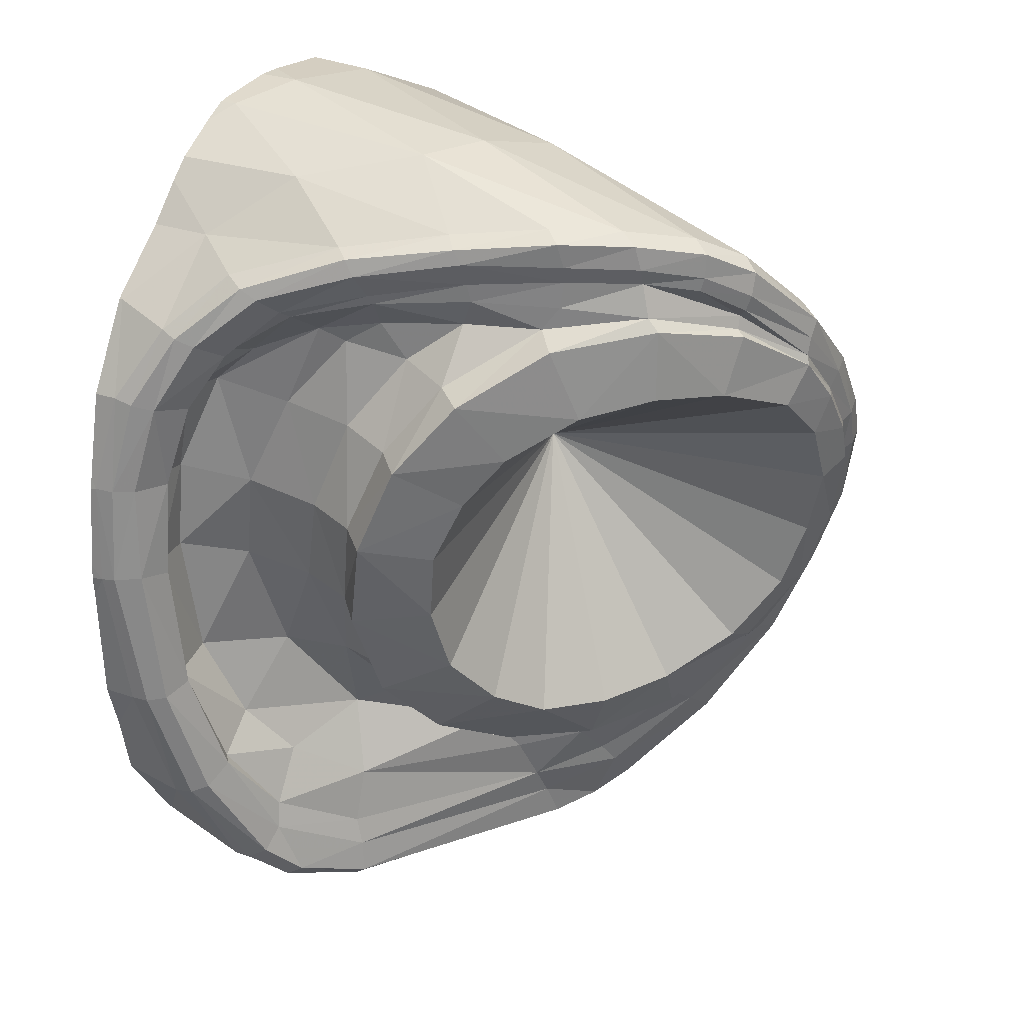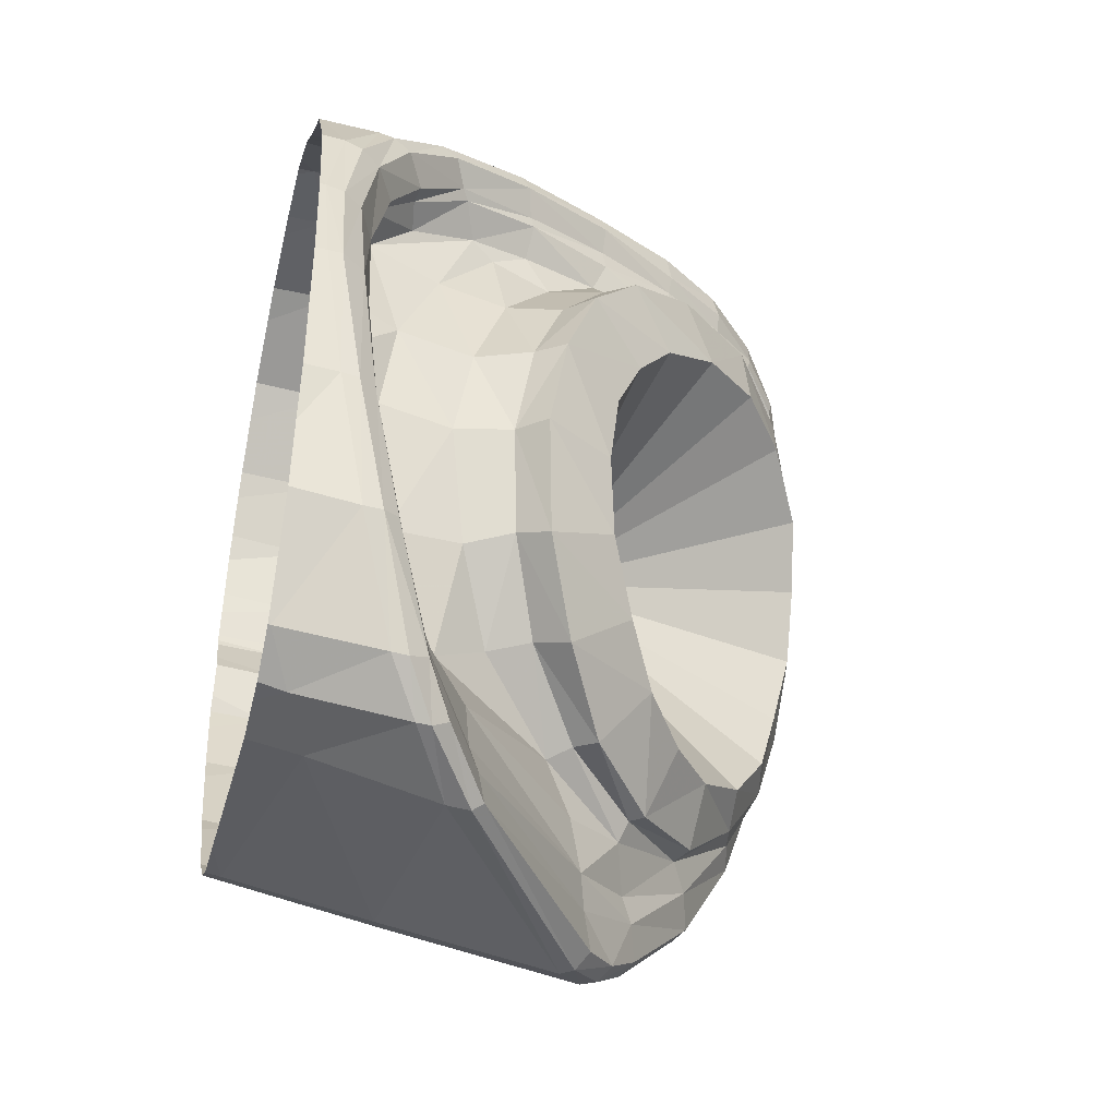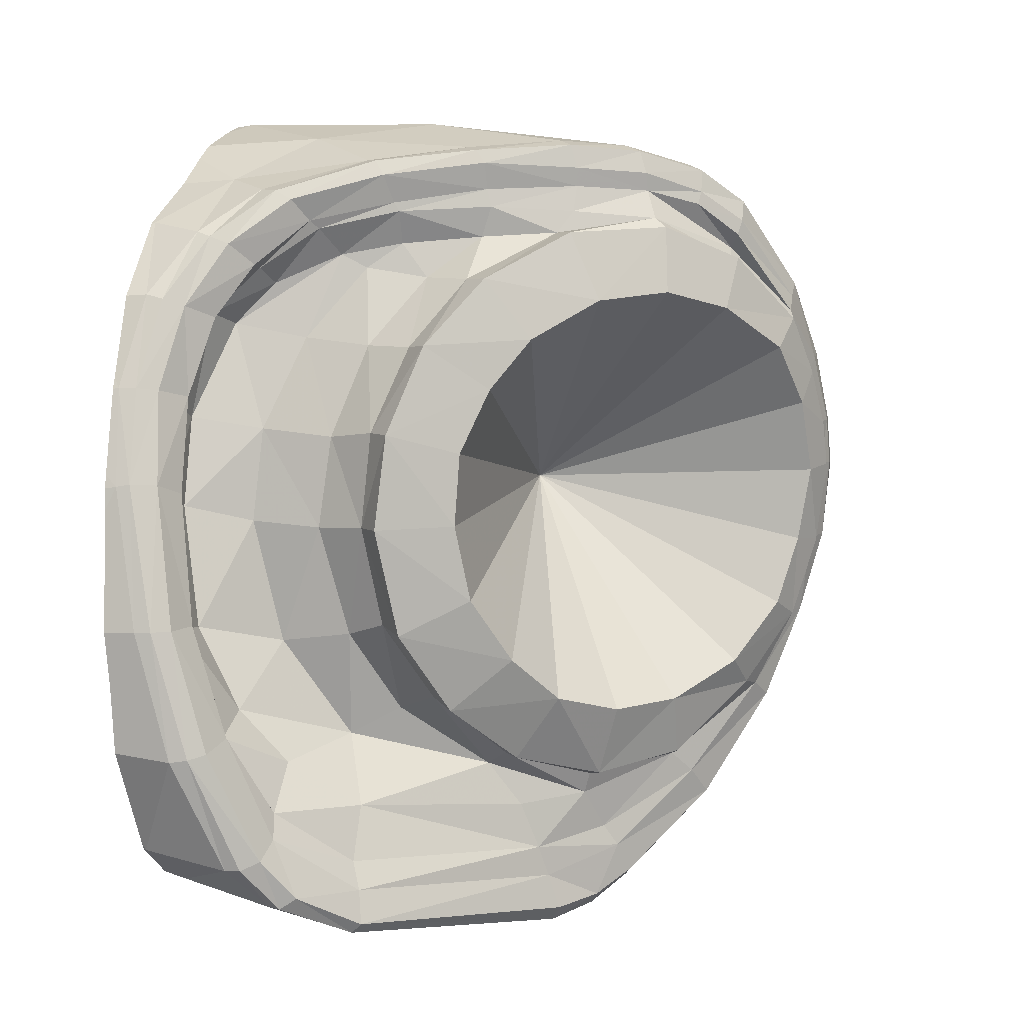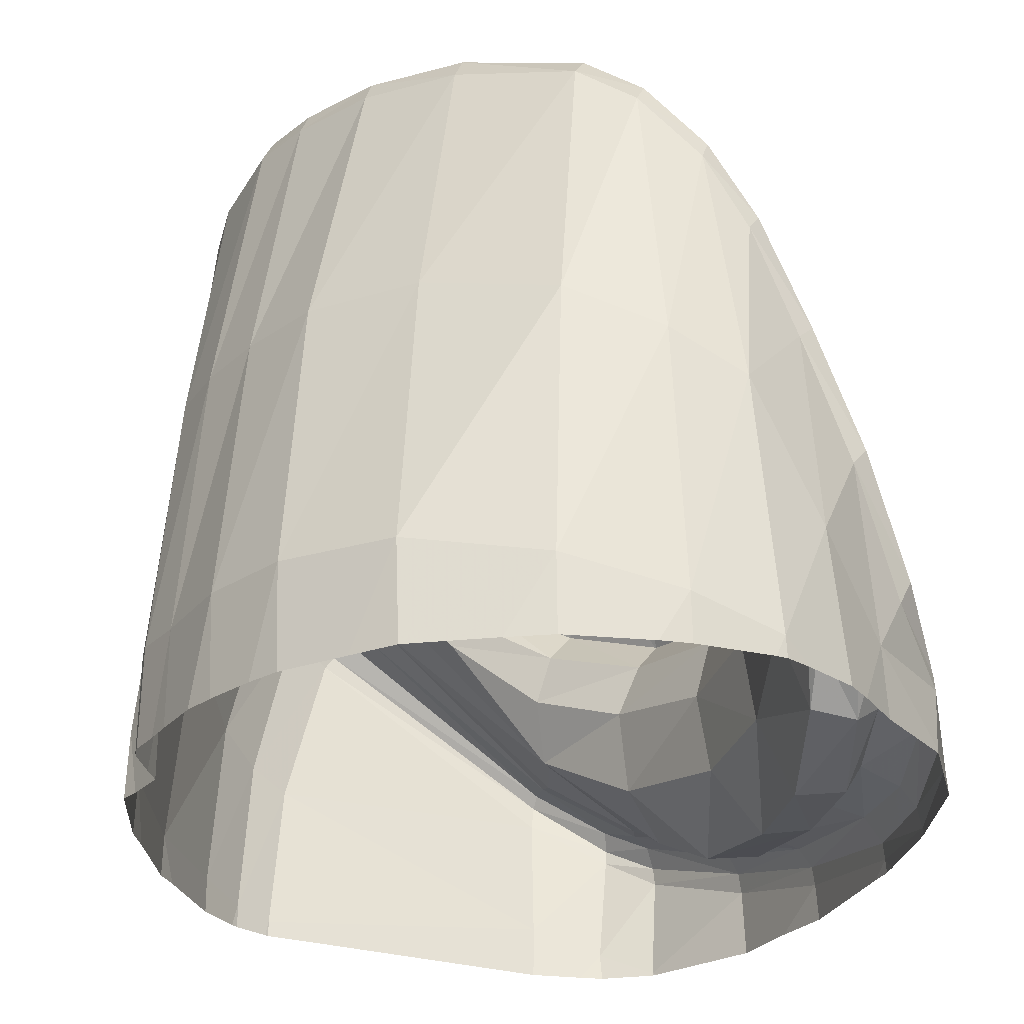
<metadata>
{"format":"obj","ext":"obj","renderer":"f3d","projection":"perspective","resolution":1024,"background":"white","views":[{"elev":32.1,"azim":120.1,"up":"+Z"},{"elev":-41.5,"azim":76.2,"up":"+Z"},{"elev":-4.1,"azim":111.1,"up":"+Z"},{"elev":-25.5,"azim":-17.5,"up":"+Y"}]}
</metadata>
<code>
o 1
v -0.009297 -0.1311 -0.004406
v -0.009192 -0.133 0.03575
v -0.01362 -0.127 0.03565
v -0.01 -0.1265 -0.004328
v -0.01485 -0.1232 -0.03926
v -0.02202 -0.1242 0.03393
v -0.01353 -0.1222 -0.003982
v -0.02639 -0.1306 0.03307
v -0.02173 -0.1203 -0.002382
v -0.02482 -0.1255 -0.00317
v -0.02971 -0.1149 -0.03286
v -0.1049 -0.0506 -0.066
v -0.1209 -0.03579 -0.06031
v -0.1086 -0.04895 -0.07444
v -0.1387 -0.01381 -0.0442
v -0.1241 -0.03263 -0.06613
v -0.1579 0.004571 -0.02113
v -0.1462 -0.01137 -0.05059
v -0.1641 0.01384 0.004944
v -0.151 -0.01358 -0.05134
v -0.163 0.00255 -0.02048
v -0.1658 0.02072 0.02827
v -0.1699 0.01299 0.007612
v -0.1649 -0.0024 -0.01858
v -0.1612 0.02426 0.04987
v -0.1714 0.01916 0.02885
v -0.1564 0.02473 0.06256
v -0.167 0.02323 0.05075
v -0.1613 0.02383 0.06412
v -0.1466 0.02348 0.08036
v -0.1507 0.02298 0.08263
v -0.1696 0.01824 0.0515
v -0.1732 0.01527 0.03015
v -0.1636 0.0186 0.06575
v -0.1847 -0.05127 0.05065
v -0.1821 -0.05087 0.06551
v -0.173 0.01142 0.01813
v -0.183 -0.05125 0.0464
v -0.1712 0.007825 0.00939
v -0.1807 -0.05204 0.0323
v -0.1808 -0.05504 0.02169
v -0.1853 -0.1186 0.04446
v -0.1921 -0.117 0.058
v -0.1923 -0.1161 0.06165
v -0.1892 -0.1165 0.07446
v -0.1765 -0.05028 0.08145
v -0.1529 0.0174 0.08523
v -0.1847 -0.1159 0.09408
v -0.1681 -0.05056 0.101
v -0.1369 0.01455 0.1045
v -0.1342 0.02054 0.1014
v -0.1491 -0.05123 0.1212
v -0.1311 0.02045 0.09718
v -0.1152 0.006355 0.1253
v -0.1101 0.01099 0.1167
v -0.1092 0.009863 0.1125
v -0.1119 0.00713 0.1092
v -0.09947 0.0008028 0.1202
v -0.09013 -0.01149 0.1232
v -0.1122 0.01089 0.1226
v -0.1001 0.001596 0.1239
v -0.101 0.001463 0.1303
v -0.08829 -0.01137 0.128
v -0.0787 -0.03012 0.1164
v -0.07805 -0.02874 0.1287
v -0.06857 -0.05133 0.1173
v -0.07963 -0.02934 0.1238
v -0.05746 -0.07497 0.1156
v -0.06808 -0.05234 0.1224
v -0.05647 -0.07618 0.118
v -0.06517 -0.05201 0.1293
v -0.05194 -0.07753 0.1252
v -0.03754 -0.1237 0.08628
v -0.03119 -0.1193 0.0839
v -0.02246 -0.1241 0.08605
v -0.03042 -0.1151 0.1042
v -0.02846 -0.1199 0.1063
v -0.01914 -0.1292 0.08788
v -0.01854 -0.1339 0.08924
v -0.02898 -0.1239 0.108
v -0.05051 -0.1239 0.1272
v -0.06799 -0.1057 0.1415
v -0.06887 -0.0581 0.1352
v -0.08608 -0.07646 0.1474
v -0.06482 -0.05445 0.1332
v -0.08034 -0.03461 0.1376
v -0.0772 -0.03033 0.1353
v -0.09028 -0.018 0.1369
v -0.08804 -0.0131 0.1344
v -0.1036 -0.003256 0.133
v -0.1033 -0.06776 0.147
v -0.1241 -0.05823 0.1406
v -0.1283 -0.1225 0.1488
v -0.1563 -0.1169 0.1341
v -0.1752 -0.1158 0.1133
v -0.1892 -0.1239 0.03082
v -0.1746 -0.06196 -0.00439
v -0.1832 -0.1264 0.00832
v -0.1535 -0.0174 -0.05017
v -0.164 -0.07244 -0.03322
v -0.134 -0.03343 -0.07561
v -0.1364 -0.03748 -0.07513
v -0.1294 -0.03058 -0.07371
v -0.1254 -0.04136 -0.08348
v -0.1219 -0.03838 -0.08064
v -0.1275 -0.04533 -0.08354
v -0.1116 -0.04657 -0.08405
v -0.1147 -0.04981 -0.08784
v -0.05637 -0.08535 -0.08493
v -0.1171 -0.05305 -0.08786
v -0.01583 -0.1182 -0.03863
v -0.02794 -0.113 -0.06884
v -0.06026 -0.1265 -0.07614
v -0.1311 -0.09733 -0.07088
v -0.1502 -0.08616 -0.05775
v -0.1407 -0.09276 -0.06645
v -0.05331 -0.102 0.08042
v -0.05985 -0.08599 0.1006
v -0.04818 -0.1129 0.05423
v -0.06422 -0.06929 0.09743
v -0.04947 -0.1165 0.02815
v -0.05881 -0.05488 0.09516
v -0.04998 -0.09242 0.05122
v -0.0474 -0.08172 0.02503
v -0.05474 -0.0832 0.07734
v -0.04432 -0.07762 0.05113
v -0.05005 -0.06864 0.07538
v -0.04281 -0.06111 0.07449
v -0.03801 -0.07021 0.04959
v -0.05274 -0.04709 0.09383
v -0.05448 -0.04612 0.06295
v -0.06867 -0.02753 0.1083
v -0.06005 -0.03599 0.07717
v -0.07163 -0.01993 0.08892
v -0.08754 -0.005275 0.1117
v -0.08544 -0.004243 0.09251
v -0.1079 0.01032 0.1053
v -0.1018 0.008474 0.08976
v -0.1286 0.02145 0.09005
v -0.1211 0.01912 0.08037
v -0.1403 0.02421 0.07538
v -0.1494 0.02527 0.06077
v -0.135 0.0223 0.06551
v -0.1274 -0.05851 0.04564
v -0.1441 0.0225 0.04621
v -0.1538 0.02509 0.04881
v -0.1561 0.02111 0.02611
v -0.1463 0.01783 0.0257
v -0.1534 0.01413 0.003351
v -0.1431 0.01214 0.006364
v -0.1448 0.001873 -0.0174
v -0.1339 0.001263 -0.01124
v -0.1185 -0.0128 -0.02254
v -0.1276 -0.01509 -0.03809
v -0.1102 -0.03652 -0.04442
v -0.1079 -0.0328 -0.04414
v -0.1016 -0.02513 -0.0256
v -0.08447 -0.03694 -0.02235
v -0.08644 -0.05048 -0.03929
v -0.09154 -0.05588 -0.03795
v -0.09407 -0.06221 -0.04115
v -0.07297 -0.07068 -0.02188
v -0.07575 -0.08215 -0.02486
v -0.06609 -0.06259 -0.02574
v -0.05619 -0.0791 -0.001717
v -0.07025 -0.04562 -0.01161
v -0.04997 -0.07152 -0.005137
v -0.05803 -0.05326 0.004747
v -0.04001 -0.0744 0.02368
v -0.05189 -0.05554 0.02514
v -0.0506 -0.05352 0.04502
v -0.06254 -0.07618 0.1074
v -0.08829 -0.008692 0.1147
v -0.07639 -0.03424 0.1101
v -0.0702 -0.0548 0.1092
v -0.1104 0.007463 0.1058
v -0.04813 -0.1219 0.08485
v -0.1428 0.02273 0.07653
v -0.1294 0.02048 0.0925
v -0.01288 -0.1335 0.0625
v -0.0165 -0.1286 0.06207
v -0.02567 -0.1245 0.06121
v -0.02931 -0.1307 0.06031
v -0.04084 -0.1318 0.05749
v -0.1557 0.02298 0.04939
v -0.1519 0.02398 0.06149
v -0.03842 -0.1326 0.03198
v -0.1565 0.0117 0.004869
v -0.1587 0.01909 0.0268
v -0.03891 -0.1279 -0.002147
v -0.04278 -0.1168 -0.02532
v -0.1324 -0.01808 -0.039
v -0.1509 0.002921 -0.0179
v -0.1003 -0.05442 -0.05332
v -0.1123 -0.03887 -0.05004
v -0.008639 -0.14 -0.004391
v -0.01209 -0.14 -0.01911
v -0.01508 -0.14 -0.03695
v -0.1884 -0.14 0.0513
v -0.1925 -0.14 0.05966
v -0.1931 -0.14 0.06372
v -0.193 -0.14 0.06152
v -0.1913 -0.14 0.07121
v -0.19 -0.14 0.07756
v -0.1874 -0.14 0.08905
v -0.018 -0.14 0.08916
v -0.0494 -0.14 0.127
v -0.05871 -0.14 0.1364
v -0.06413 -0.14 0.1414
v -0.1282 -0.14 0.149
v -0.1558 -0.14 0.1351
v -0.1378 -0.14 0.1444
v -0.1636 -0.14 0.1266
v -0.1748 -0.14 0.1144
v -0.1844 -0.14 0.09633
v -0.1789 -0.14 0.1075
v -0.1858 -0.14 0.04655
v -0.1884 -0.14 0.03692
v -0.1901 -0.14 0.03235
v -0.1881 -0.14 0.02504
v -0.1838 -0.14 0.009353
v -0.0614 -0.14 -0.07287
v -0.1805 -0.14 0.001997
v -0.03664 -0.1028 -0.06077
v -0.03792 -0.1014 -0.07969
v -0.08193 -0.14 0.151
v -0.1021 -0.14 0.1525
v -0.08446 -0.14 0.1514
v -0.04282 -0.14 -0.07086
v -0.168 -0.14 -0.02449
v -0.156 -0.14 -0.04399
v -0.1456 -0.14 -0.0543
v -0.1473 -0.14 -0.05292
v -0.008103 -0.14 0.03485
v -0.03149 -0.14 0.1121
v -0.03103 -0.14 -0.06389
v -0.0427 -0.1115 0.09925
v -0.03781 -0.1106 0.0993
v -0.0402 -0.1006 0.1177
v -0.03926 -0.1051 0.1203
v -0.04262 -0.111 0.1217
v -0.03155 -0.139 0.1121
v -0.05029 -0.1103 0.09617
v -0.03054 -0.14 0.1106
v -0.03241 -0.14 0.1129
v -0.08237 -0.1354 0.1514
v -0.07569 -0.14 0.148
v -0.1024 -0.129 0.1528
v -0.1089 -0.14 0.1519
v -0.04846 -0.09576 0.1104
v -0.04588 -0.09753 0.1123
v -0.05226 -0.08001 0.1295
v -0.05581 -0.08414 0.1307
v -0.05667 -0.09252 0.1043
v -0.008523 -0.1368 0.03518
v -0.01185 -0.1384 0.06271
v -0.0124 -0.14 0.0656
v -0.008519 -0.14 0.03857
v -0.01159 -0.14 0.06243
v -0.008343 -0.14 0.02892
v -0.05817 -0.1111 -0.005673
v -0.1714 -0.1297 -0.02019
v -0.1719 -0.14 -0.01882
v -0.05163 -0.09684 0.02585
v -0.06086 -0.09154 -0.003992
v -0.02685 -0.1123 -0.03289
v -0.03936 -0.104 -0.05362
v -0.01902 -0.1142 -0.03711
v -0.03092 -0.1038 -0.06633
v -0.0284 -0.1087 -0.0688
v -0.03834 -0.105 -0.07915
v -0.03095 -0.1393 -0.06405
v -0.04269 -0.1332 -0.0727
v -0.04989 -0.1051 -0.03991
v -0.0299 -0.14 -0.06216
v -0.04872 -0.14 -0.0716
v -0.03134 -0.14 -0.06408
v -0.1364 -0.136 -0.06022
v -0.1456 -0.134 -0.05547
v -0.1214 -0.14 -0.06201
v -0.1365 -0.14 -0.05946
v -0.1374 -0.14 -0.05888
v -0.1557 -0.1309 -0.04546
v -0.03932 -0.09703 -0.07678
v -0.05859 -0.08888 -0.06776
v -0.05762 -0.08661 -0.07562
v -0.05646 -0.08824 -0.08737
v -0.05749 -0.09411 -0.08614
v -0.0715 -0.09577 -0.03221
v -0.06361 -0.08891 -0.05236
f 2 256 255
f 1 2 255
f 256 2 180
f 2 181 180
f 181 2 3
f 3 182 181
f 2 1 4
f 4 3 2
f 5 4 1
f 182 3 6
f 182 6 183
f 3 4 7
f 183 6 8
f 8 184 183
f 184 8 187
f 8 190 187
f 3 9 6
f 9 8 6
f 3 7 9
f 190 8 10
f 8 9 10
f 10 191 190
f 191 10 11
f 11 10 9
f 11 274 191
f 11 9 266
f 7 266 9
f 274 11 267
f 266 267 11
f 7 268 266
f 285 12 290
f 290 12 194
f 12 195 194
f 286 12 285
f 195 12 13
f 13 192 195
f 12 286 14
f 192 13 15
f 192 15 193
f 12 16 13
f 16 15 13
f 16 12 14
f 193 15 17
f 15 16 18
f 17 15 18
f 19 193 17
f 193 19 188
f 189 188 19
f 17 18 20
f 19 17 21
f 20 21 17
f 189 19 22
f 21 23 19
f 22 19 23
f 20 24 21
f 24 23 21
f 25 189 22
f 189 25 185
f 22 23 26
f 25 27 185
f 186 185 27
f 27 178 186
f 22 28 25
f 28 22 26
f 27 25 29
f 28 29 25
f 178 27 30
f 179 178 30
f 31 27 29
f 27 31 30
f 29 28 32
f 33 28 26
f 28 33 32
f 23 33 26
f 32 34 29
f 34 31 29
f 33 35 32
f 32 36 34
f 36 32 35
f 37 33 23
f 33 38 35
f 38 33 37
f 39 37 23
f 23 24 39
f 40 37 39
f 40 38 37
f 41 39 24
f 40 39 41
f 40 42 38
f 41 42 40
f 43 35 38
f 43 38 42
f 35 43 44
f 44 36 35
f 36 44 45
f 36 45 46
f 46 34 36
f 46 47 34
f 31 34 47
f 48 46 45
f 47 46 49
f 48 49 46
f 50 31 47
f 47 49 50
f 31 50 51
f 51 30 31
f 52 50 49
f 30 51 53
f 30 53 179
f 54 51 50
f 52 54 50
f 55 53 51
f 56 179 53
f 53 55 56
f 56 57 179
f 179 57 176
f 57 173 176
f 58 57 56
f 58 56 55
f 57 59 173
f 57 58 59
f 51 60 55
f 51 54 60
f 55 61 58
f 55 60 61
f 61 59 58
f 60 62 61
f 54 62 60
f 59 61 63
f 63 61 62
f 64 173 59
f 64 174 173
f 65 59 63
f 64 66 174
f 175 174 66
f 64 59 67
f 67 66 64
f 59 65 67
f 68 175 66
f 175 68 172
f 68 254 172
f 66 67 69
f 68 66 69
f 254 68 250
f 69 70 68
f 250 68 70
f 67 71 69
f 71 67 65
f 69 72 70
f 72 69 71
f 70 251 250
f 251 70 72
f 237 73 243
f 73 177 243
f 177 73 184
f 73 183 184
f 238 73 237
f 74 183 73
f 73 238 74
f 183 74 182
f 75 182 74
f 238 75 74
f 182 75 181
f 75 180 181
f 251 76 238
f 75 238 76
f 76 251 239
f 72 239 251
f 77 75 76
f 240 76 239
f 76 240 77
f 252 239 72
f 77 78 75
f 180 75 78
f 241 77 240
f 79 180 78
f 180 79 256
f 80 78 77
f 80 79 78
f 77 241 80
f 242 79 80
f 81 80 241
f 80 81 242
f 241 253 81
f 81 253 82
f 82 253 83
f 252 83 253
f 84 246 82
f 82 83 84
f 83 252 85
f 72 85 252
f 72 71 85
f 86 83 85
f 84 83 86
f 87 85 71
f 85 87 86
f 71 65 87
f 87 88 86
f 88 84 86
f 65 89 87
f 88 87 89
f 65 63 89
f 63 62 89
f 89 62 90
f 90 88 89
f 62 54 90
f 88 91 84
f 91 88 90
f 54 92 90
f 91 90 92
f 92 54 52
f 248 84 91
f 246 84 248
f 93 91 92
f 248 91 93
f 94 92 52
f 93 92 94
f 52 95 94
f 95 52 49
f 49 48 95
f 42 41 96
f 97 96 41
f 41 24 97
f 96 97 98
f 97 24 99
f 24 20 99
f 100 98 97
f 97 99 100
f 101 99 20
f 18 101 20
f 100 99 102
f 99 101 102
f 101 18 103
f 18 16 103
f 103 104 101
f 104 102 101
f 103 16 105
f 104 103 105
f 105 16 14
f 102 104 106
f 107 105 14
f 105 108 104
f 108 105 107
f 104 108 106
f 14 109 107
f 109 108 107
f 109 14 286
f 284 109 286
f 108 109 287
f 284 287 109
f 287 110 108
f 110 106 108
f 110 287 288
f 111 269 268
f 269 111 270
f 7 111 268
f 111 7 4
f 4 5 111
f 270 111 112
f 5 112 111
f 271 270 112
f 112 5 272
f 273 271 112
f 112 272 273
f 113 288 271
f 271 273 113
f 113 278 114
f 113 114 288
f 110 288 114
f 98 100 262
f 115 262 100
f 102 115 100
f 106 115 102
f 262 115 283
f 279 114 278
f 283 115 116
f 116 279 283
f 115 106 116
f 279 116 114
f 110 116 106
f 116 110 114
f 243 177 254
f 254 177 117
f 118 254 117
f 118 172 254
f 177 119 117
f 177 184 119
f 187 119 184
f 118 120 172
f 175 172 120
f 121 119 187
f 190 121 187
f 122 175 120
f 175 122 174
f 261 121 190
f 191 261 190
f 264 119 121
f 261 264 121
f 191 289 261
f 289 191 274
f 119 264 123
f 123 117 119
f 265 124 264
f 124 123 264
f 117 123 125
f 125 118 117
f 118 125 120
f 126 125 123
f 123 124 126
f 127 120 125
f 125 126 127
f 120 127 122
f 126 128 127
f 128 122 127
f 124 129 126
f 128 126 129
f 122 128 130
f 130 174 122
f 128 129 131
f 174 130 132
f 173 174 132
f 130 128 133
f 128 131 133
f 134 132 130
f 134 130 133
f 132 135 173
f 134 135 132
f 135 176 173
f 135 134 136
f 176 135 137
f 136 138 135
f 137 135 138
f 139 176 137
f 138 139 137
f 176 139 179
f 178 179 139
f 139 138 140
f 139 141 178
f 140 141 139
f 142 178 141
f 186 178 142
f 141 140 143
f 141 143 142
f 144 140 138
f 144 143 140
f 144 138 136
f 144 136 134
f 144 134 133
f 144 133 131
f 143 145 142
f 144 145 143
f 146 186 142
f 142 145 146
f 186 146 185
f 146 189 185
f 189 146 147
f 145 147 146
f 147 188 189
f 147 145 148
f 144 148 145
f 147 149 188
f 148 149 147
f 193 188 149
f 149 148 150
f 144 150 148
f 193 149 151
f 152 149 150
f 149 152 151
f 144 152 150
f 151 192 193
f 152 153 151
f 144 153 152
f 192 151 154
f 154 151 153
f 155 192 154
f 192 155 195
f 153 156 154
f 154 156 155
f 156 153 157
f 144 157 153
f 158 156 157
f 144 158 157
f 159 155 156
f 156 158 159
f 160 195 155
f 155 159 160
f 161 195 160
f 194 195 161
f 161 290 194
f 290 161 289
f 159 162 160
f 162 161 160
f 161 163 289
f 161 162 163
f 265 289 163
f 162 159 164
f 158 164 159
f 165 163 162
f 163 165 265
f 164 165 162
f 124 265 165
f 164 158 166
f 144 166 158
f 165 164 167
f 166 167 164
f 167 124 165
f 167 166 168
f 144 168 166
f 124 167 169
f 168 169 167
f 129 124 169
f 169 168 170
f 170 129 169
f 144 170 168
f 129 170 171
f 144 171 170
f 129 171 131
f 144 131 171
f 255 260 196 1
f 196 197 1
f 1 197 198 5
f 42 199 200 43
f 43 202 201 44
f 201 203 45 44
f 200 202 43
f 203 204 45
f 45 204 205 48
f 206 257 256 79
f 242 244 206 79
f 207 245 242 81
f 208 207 81
f 209 208 81 82
f 246 247 209 82
f 210 249 248 93
f 211 212 93 94
f 212 210 93
f 213 211 94
f 214 213 94 95
f 48 215 216 95
f 216 214 95
f 205 215 48
f 217 199 42
f 96 218 217 42
f 219 218 96
f 220 219 96
f 98 221 220 96
f 198 275 272 5
f 273 276 222 113
f 222 280 278 113
f 223 221 98
f 262 263 223 98
f 267 290 274
f 290 267 285
f 266 224 267
f 285 267 224
f 224 266 268
f 286 285 224
f 250 243 254
f 243 250 237
f 251 237 250
f 237 251 238
f 239 252 240
f 240 253 241
f 253 240 252
f 286 224 284
f 269 284 224
f 268 269 224
f 287 284 225
f 269 225 284
f 287 225 288
f 225 269 270
f 270 271 225
f 271 288 225
f 274 290 289
f 265 264 261
f 289 265 261
f 256 259 258 255
f 226 247 246
f 227 228 246 248
f 228 226 246
f 249 227 248
f 272 277 229 273
f 229 276 273
f 280 281 278
f 230 263 262
f 283 231 230 262
f 232 233 279
f 279 233 231 283
f 278 282 232 279
f 258 234 255
f 234 260 255
f 257 259 256
f 235 244 242
f 245 235 242
f 275 236 272
f 236 277 272
f 281 282 278

</code>
